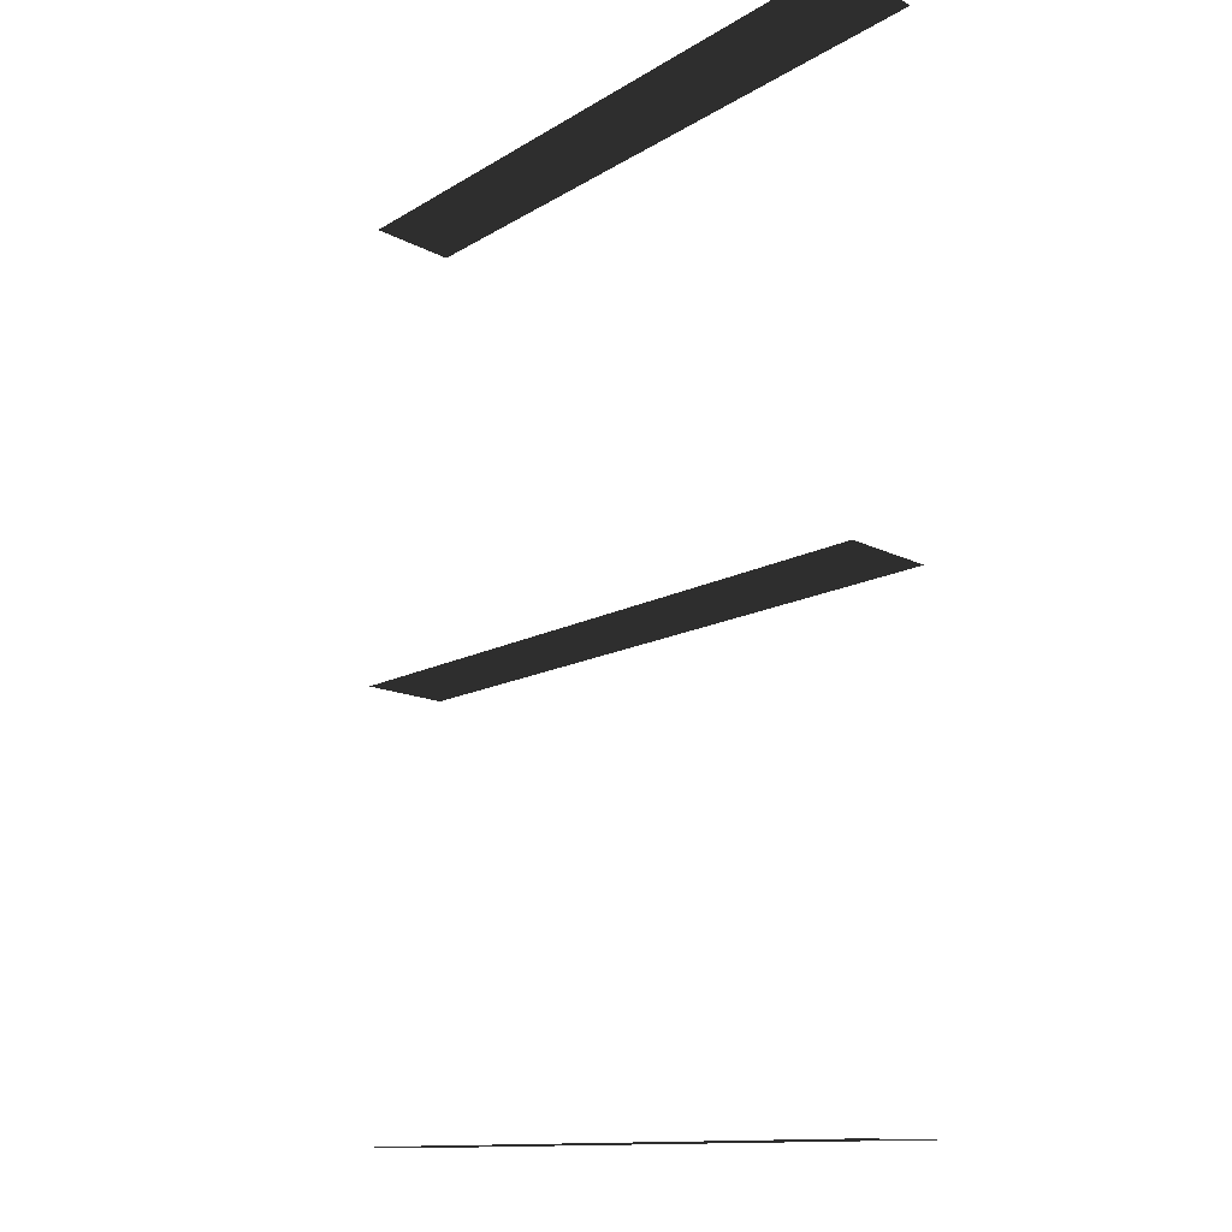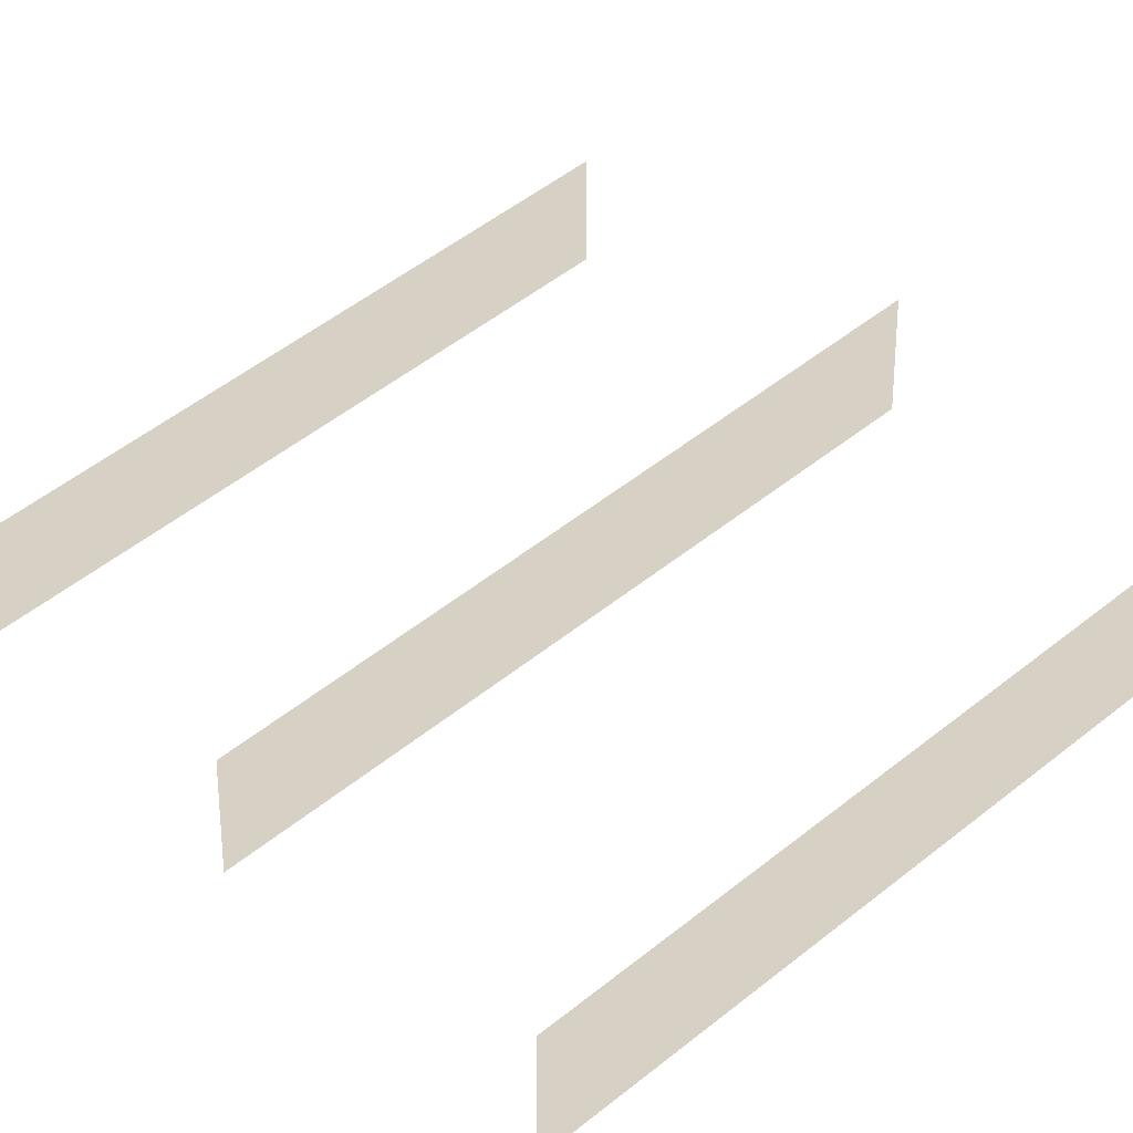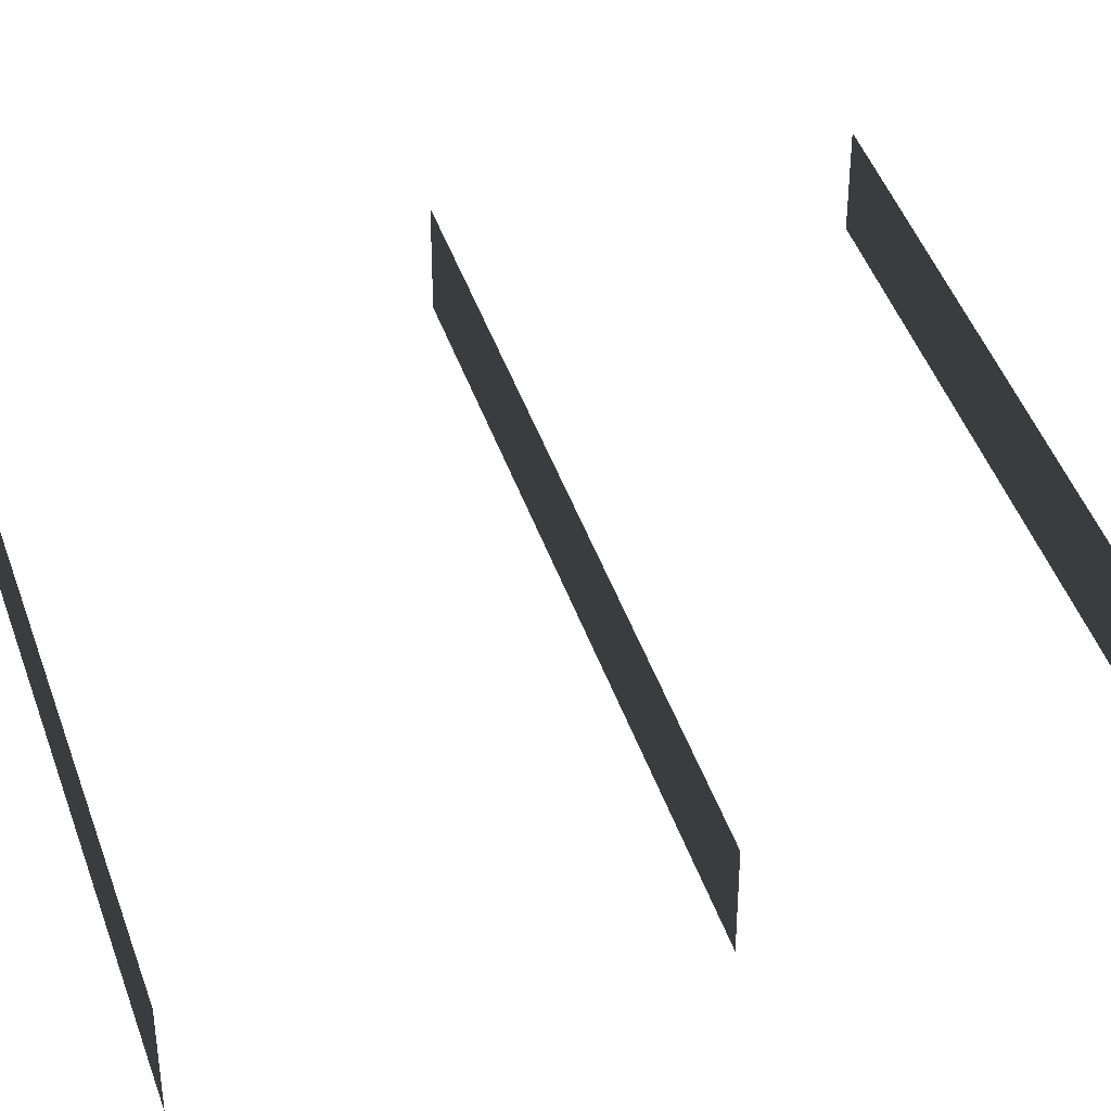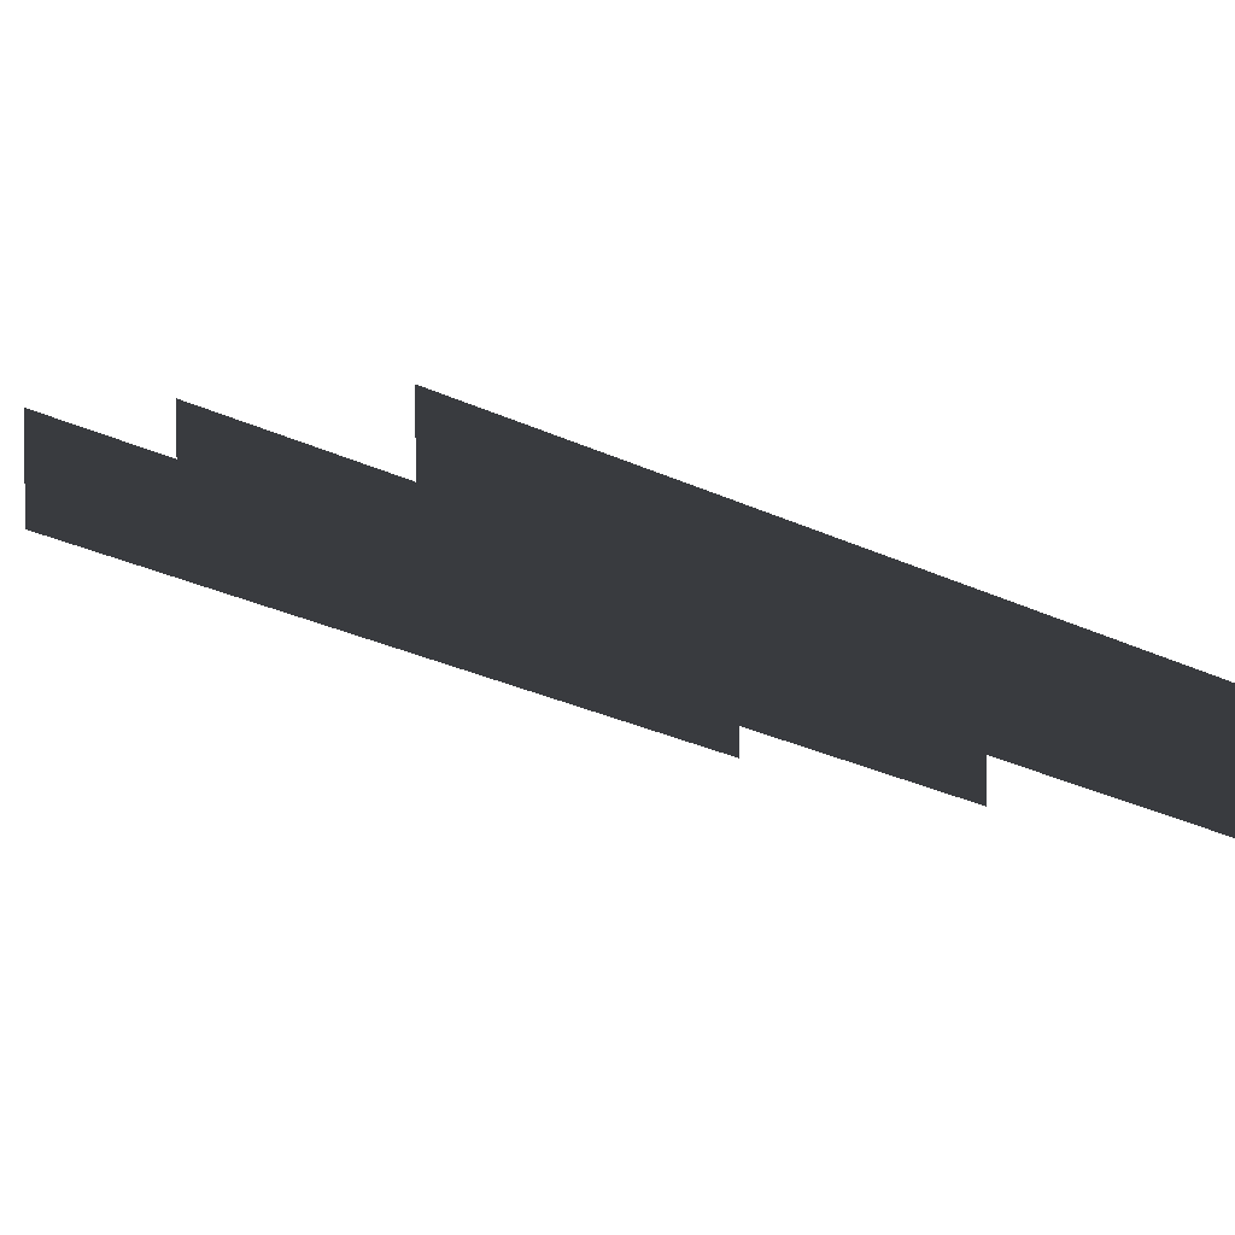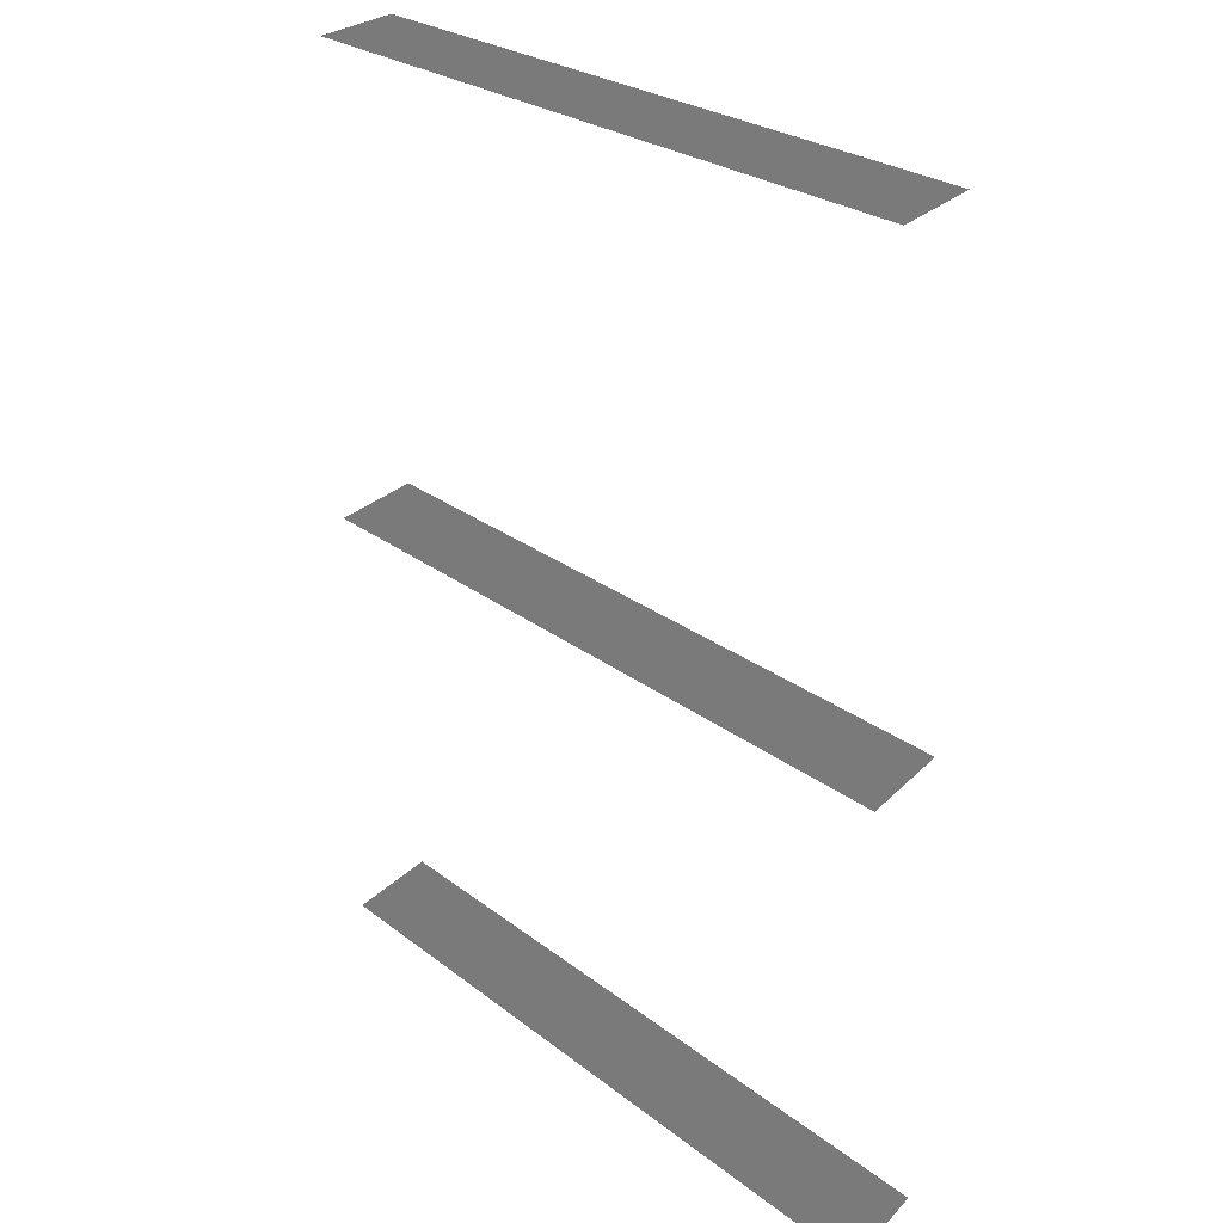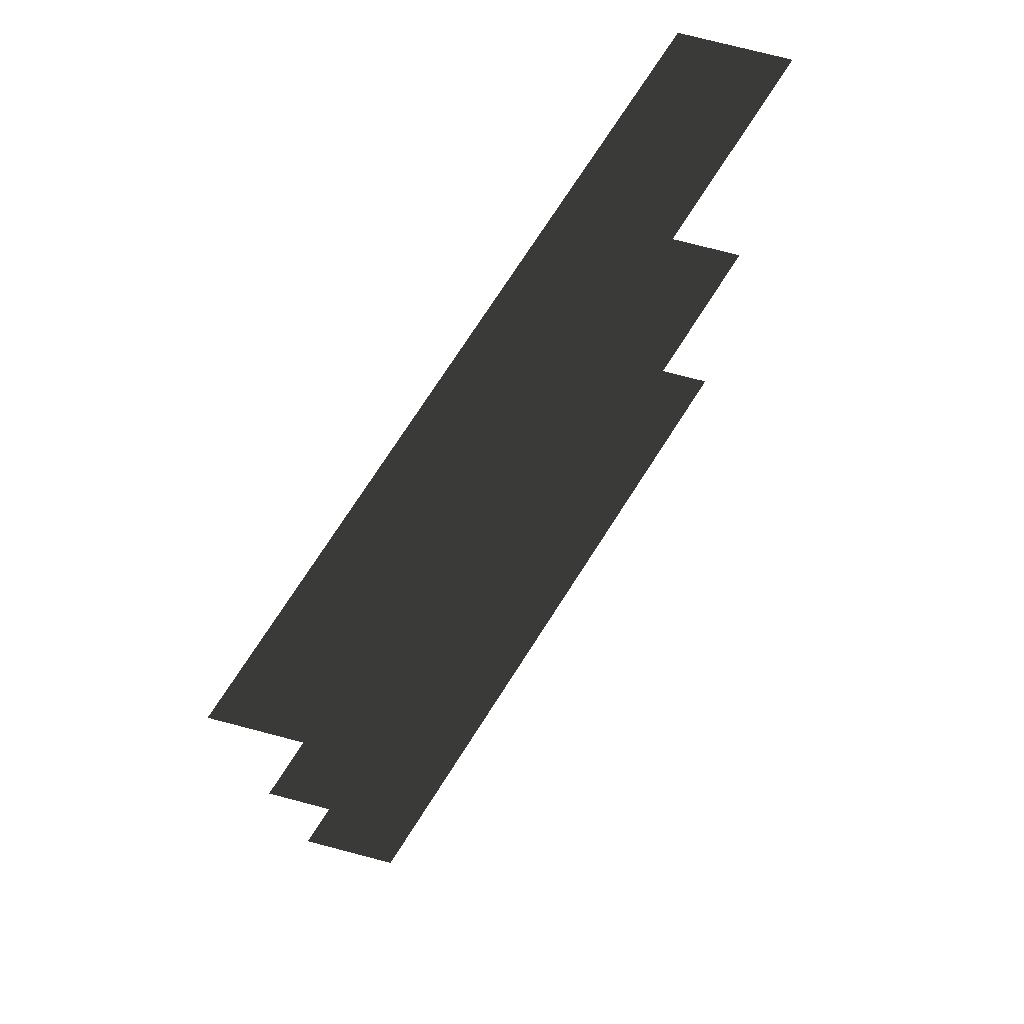
<metadata>
{"format":"obj","ext":"obj","renderer":"f3d","projection":"perspective","resolution":1024,"background":"white","views":[{"elev":-12.0,"azim":-142.8,"up":"+Y"},{"elev":26.9,"azim":-35.5,"up":"+Z"},{"elev":34.1,"azim":-111.9,"up":"+Z"},{"elev":3.1,"azim":154.4,"up":"+Z"},{"elev":25.5,"azim":-147.3,"up":"+Y"},{"elev":75.1,"azim":-75.4,"up":"+Y"}]}
</metadata>
<code>
v -5.112 5.313 0.3849
v -5.112 5.313 1.015
v -0.918 5.313 2.394
v -0.918 5.313 1.763
v -5.112 10.78 0.3849
v -5.112 10.78 1.015
v -0.918 10.78 2.394
v -0.918 10.78 1.763
v -5.112 7.956 0.3849
v -5.112 7.956 1.015
v -0.918 7.956 2.394
v -0.918 7.956 1.763
v -5.112 5.313 0.3849
v -0.918 5.313 1.763
v -0.918 5.313 2.394
v -5.112 5.313 1.015
v -5.112 10.78 0.3849
v -0.918 10.78 1.763
v -0.918 10.78 2.394
v -5.112 10.78 1.015
v -5.112 7.956 0.3849
v -0.918 7.956 1.763
v -0.918 7.956 2.394
v -5.112 7.956 1.015
g Building_t8.040_33513_87
f 1 3 2
f 1 4 3
f 5 7 6
f 5 8 7
f 9 11 10
f 9 12 11
f 13 15 14
f 13 16 15
f 17 19 18
f 17 20 19
f 21 23 22
f 21 24 23

</code>
